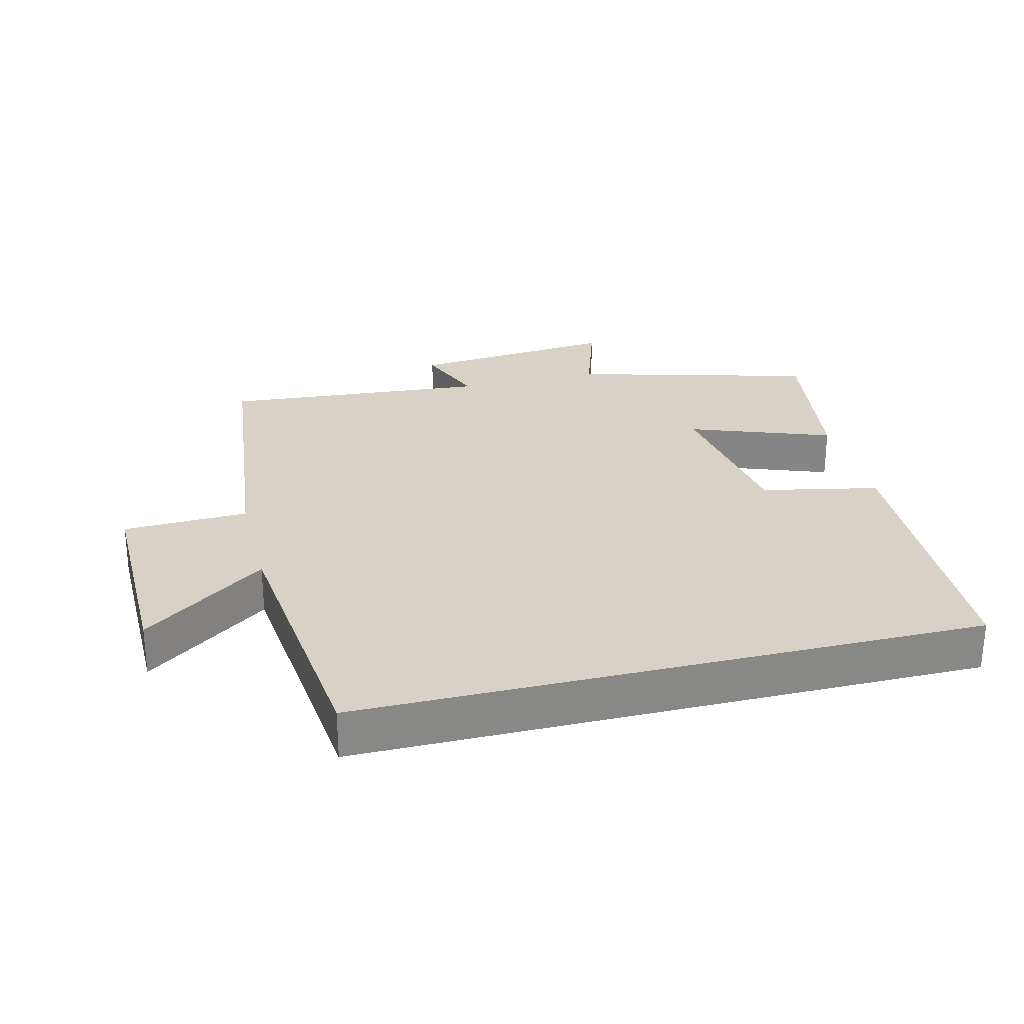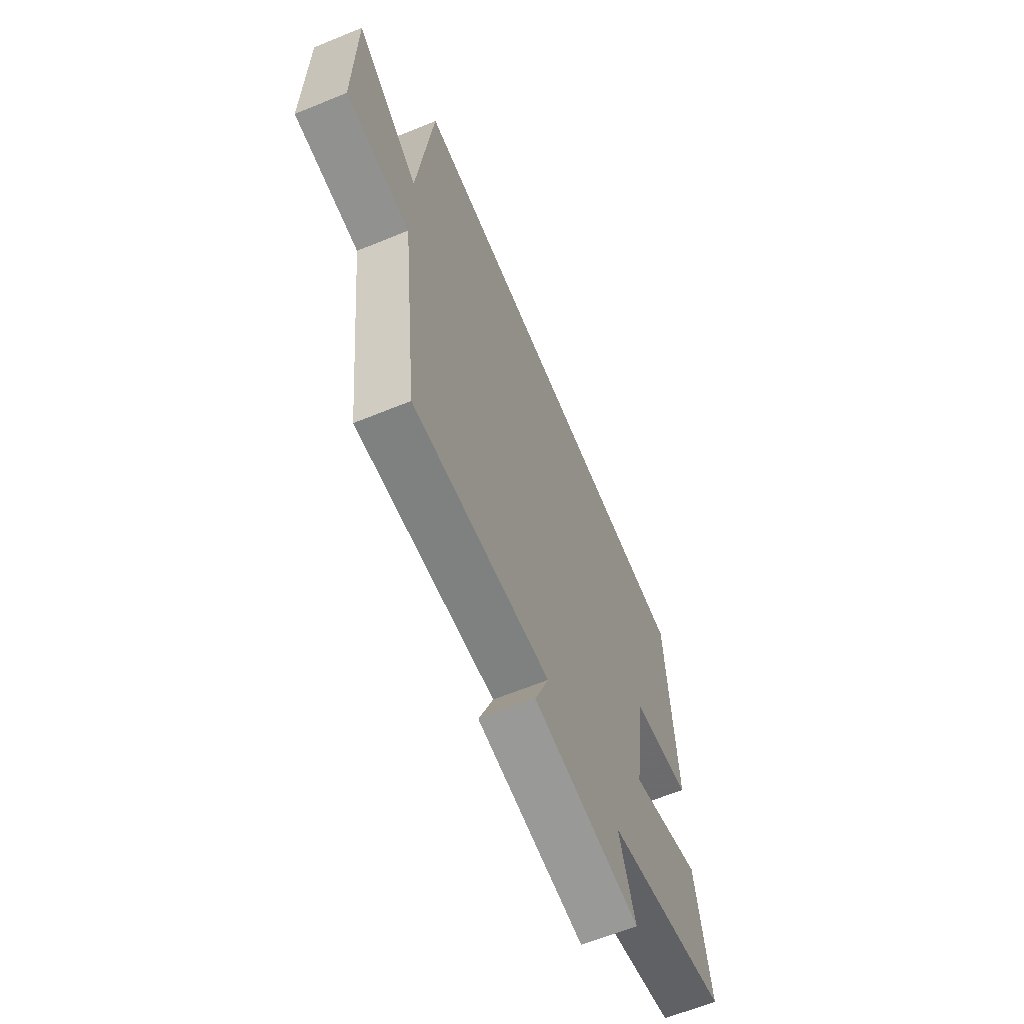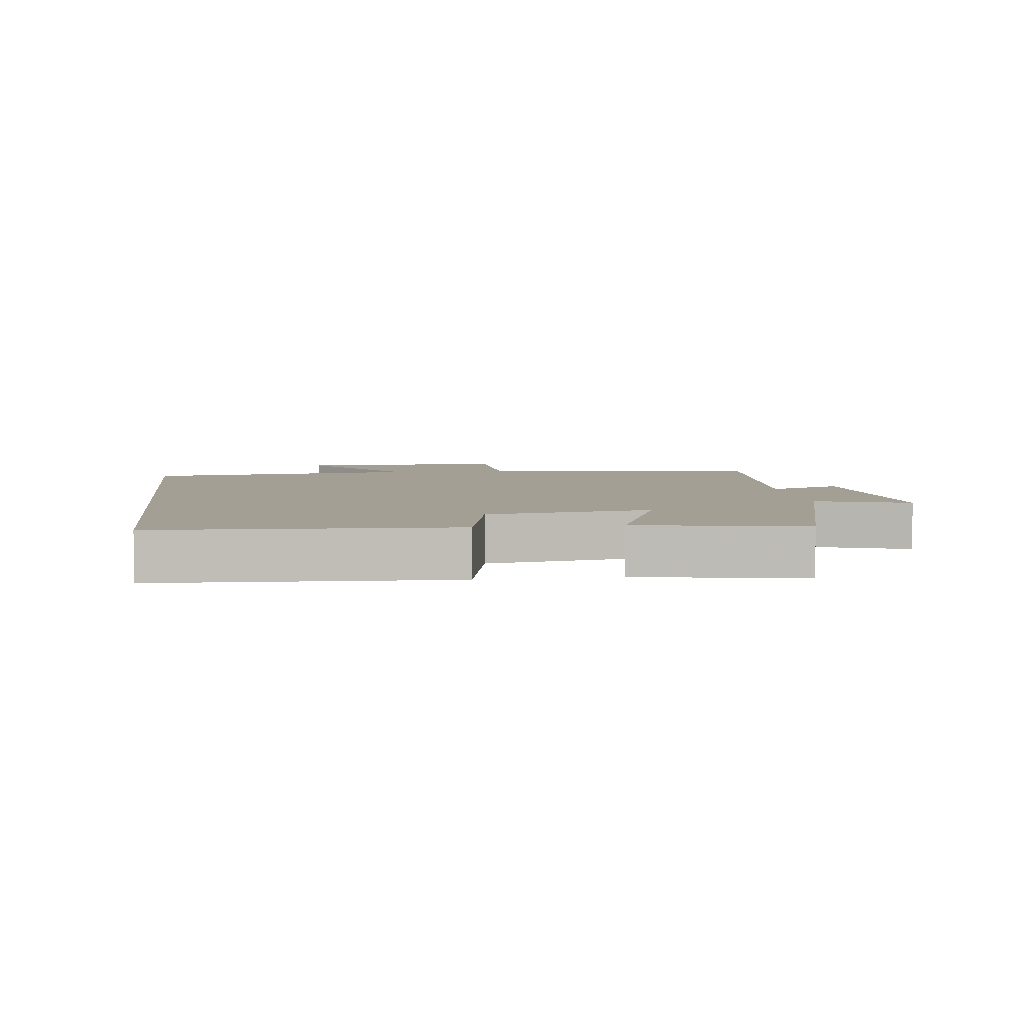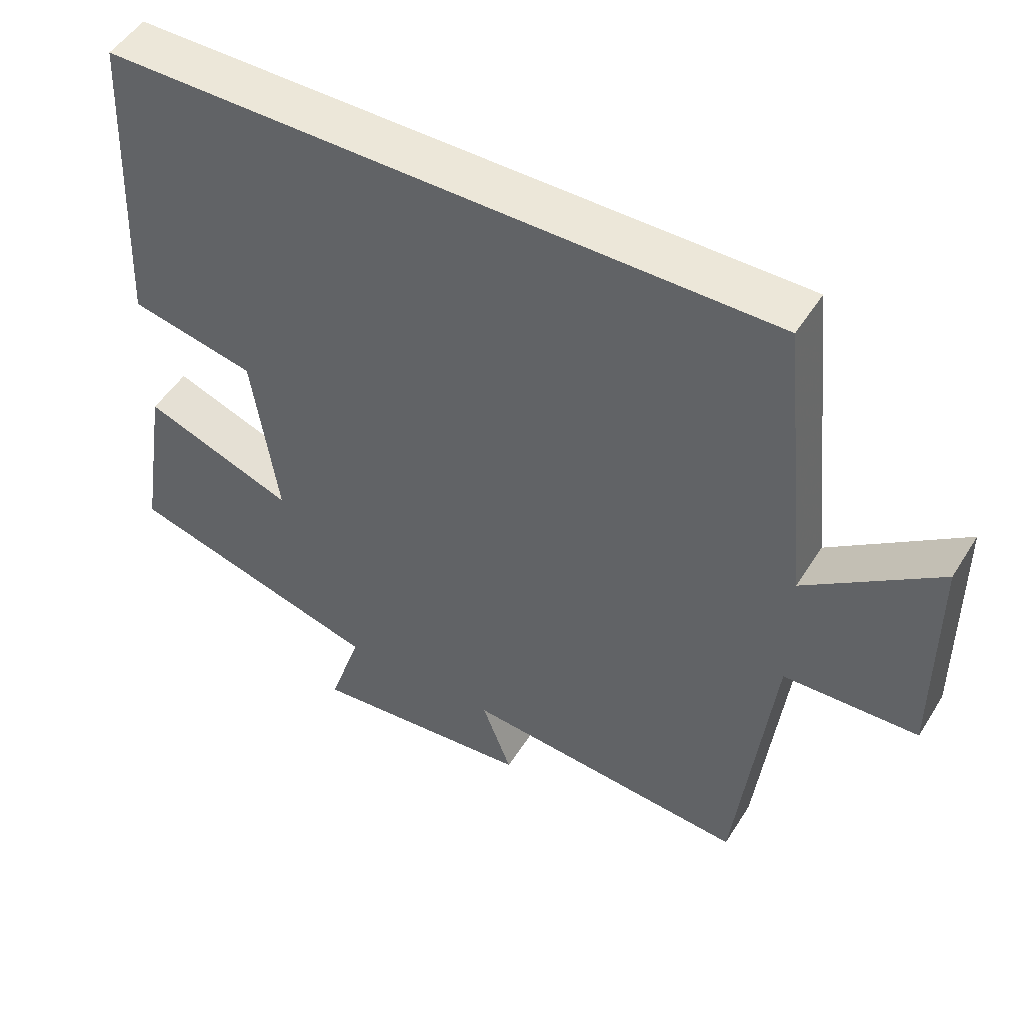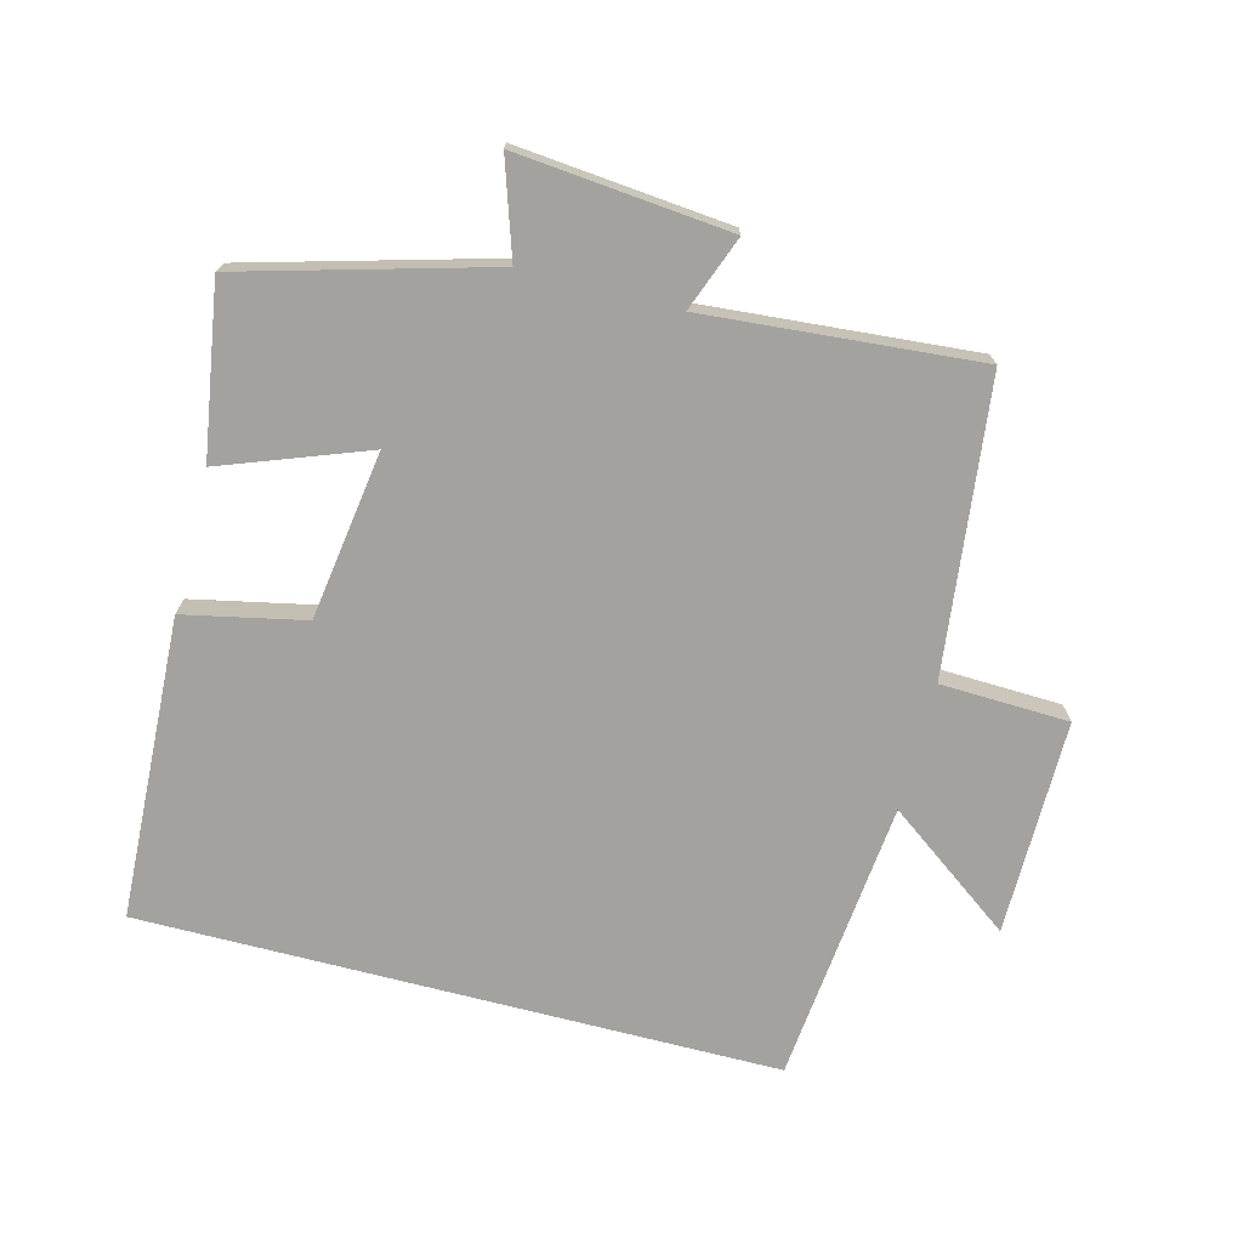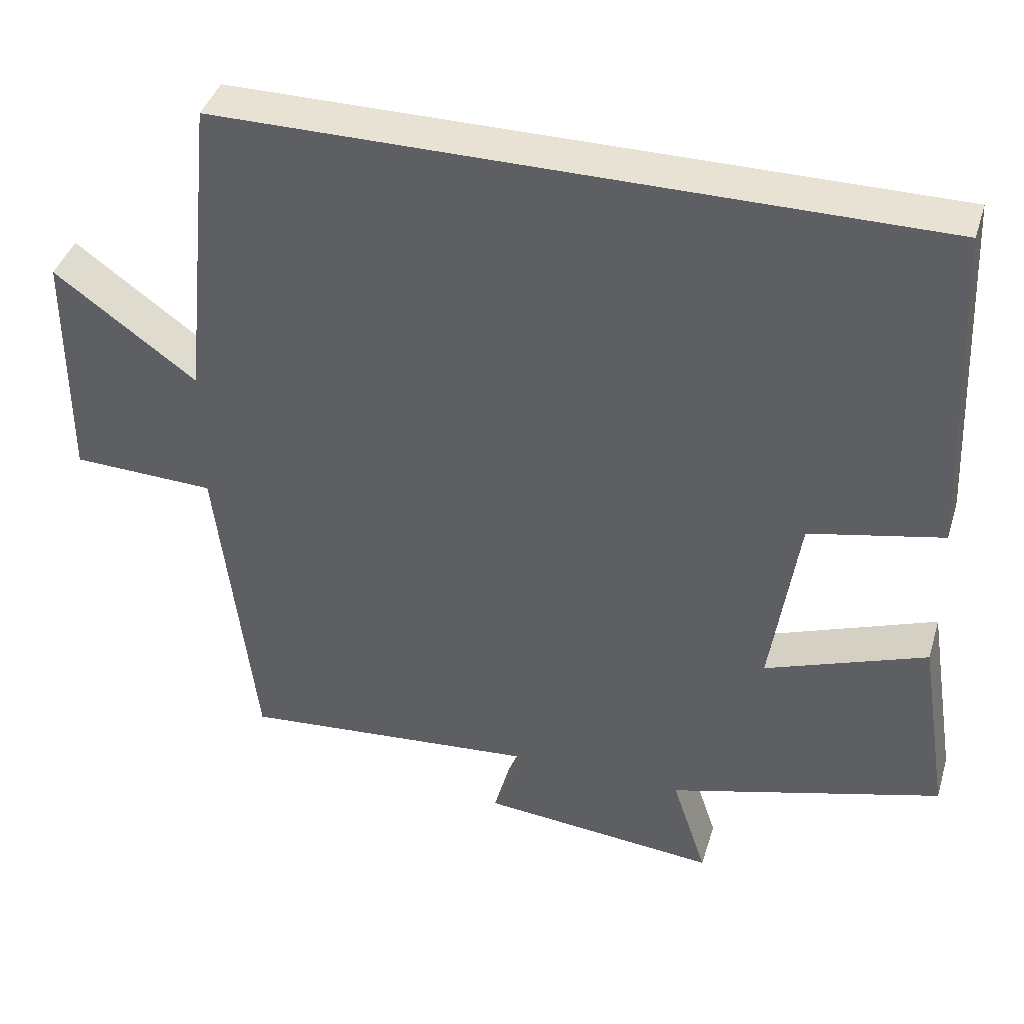
<metadata>
{"format":"obj","ext":"obj","renderer":"f3d","projection":"perspective","resolution":1024,"background":"white","views":[{"elev":27.4,"azim":-14.1,"up":"+Y"},{"elev":-64.1,"azim":-67.6,"up":"+Z"},{"elev":5.4,"azim":82.7,"up":"+Y"},{"elev":49.7,"azim":-149.1,"up":"+Z"},{"elev":-72.5,"azim":165.5,"up":"+Y"},{"elev":40.7,"azim":16.5,"up":"+Z"}]}
</metadata>
<code>
v -0.457 0.07 0.5
v 0.479 0.07 0.5
v 0.5 0.07 0.057
v 0.323 0.07 0.02
v 0.287 0.07 -0.228
v 0.5 0.07 -0.149
v 0.54 0.07 -0.4
v 0.178 0.07 -0.5
v 0.224 0.07 -0.64
v -0.09 0.07 -0.61
v -0.048 0.07 -0.5
v -0.45 0.07 -0.533
v -0.5 0.07 -0.102
v -0.689 0.07 -0.095
v -0.687 0.07 0.221
v -0.5 0.07 0.084
v -0.457 0 0.5
v 0.479 0 0.5
v 0.5 0 0.057
v 0.323 0 0.02
v 0.287 0 -0.228
v 0.5 0 -0.149
v 0.54 0 -0.4
v 0.178 0 -0.5
v 0.224 0 -0.64
v -0.09 0 -0.61
v -0.048 0 -0.5
v -0.45 0 -0.533
v -0.5 0 -0.102
v -0.689 0 -0.095
v -0.687 0 0.221
v -0.5 0 0.084
f 13 14 15 16
f 11 12 13 16
f 11 16 1 2
f 8 9 10 11
f 5 6 7 8
f 4 5 8 11
f 2 3 4
f 2 4 11
f 32 31 30 29
f 32 29 28 27
f 18 17 32 27
f 27 26 25 24
f 24 23 22 21
f 27 24 21 20
f 20 19 18
f 27 20 18
f 1 17 18 2
f 2 18 19 3
f 3 19 20 4
f 4 20 21 5
f 5 21 22 6
f 6 22 23 7
f 7 23 24 8
f 8 24 25 9
f 9 25 26 10
f 10 26 27 11
f 11 27 28 12
f 12 28 29 13
f 13 29 30 14
f 14 30 31 15
f 15 31 32 16
f 16 32 17 1

</code>
